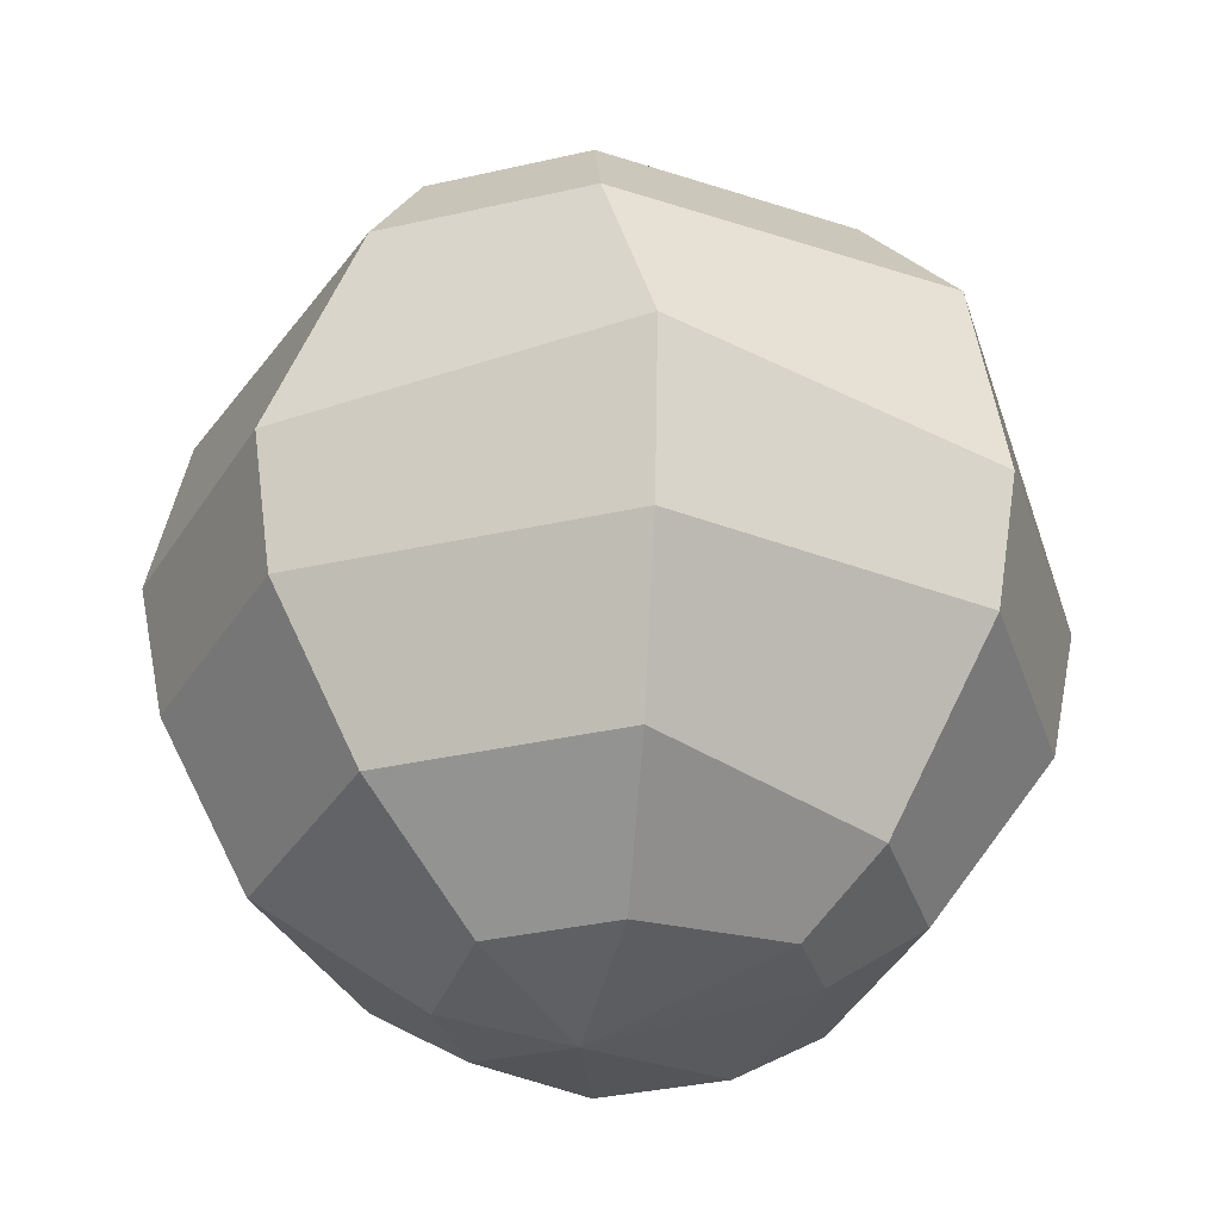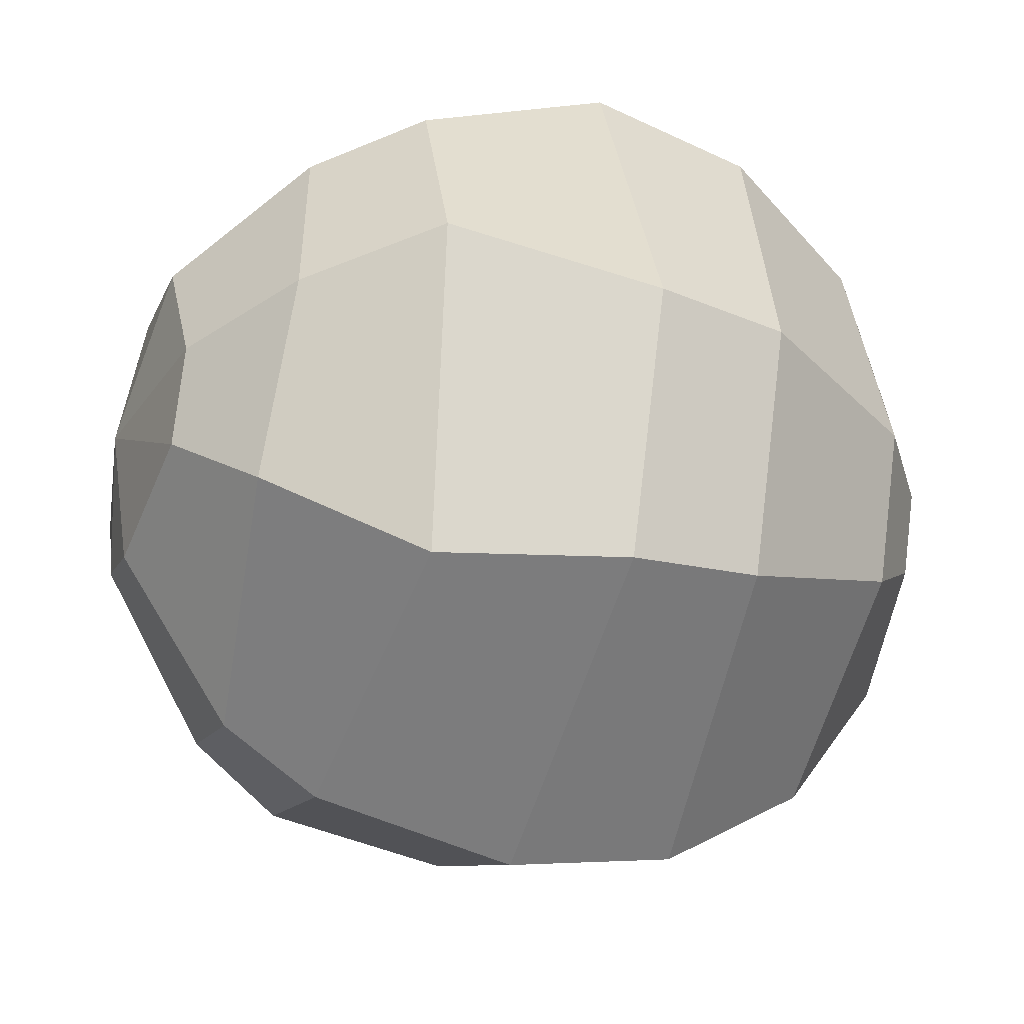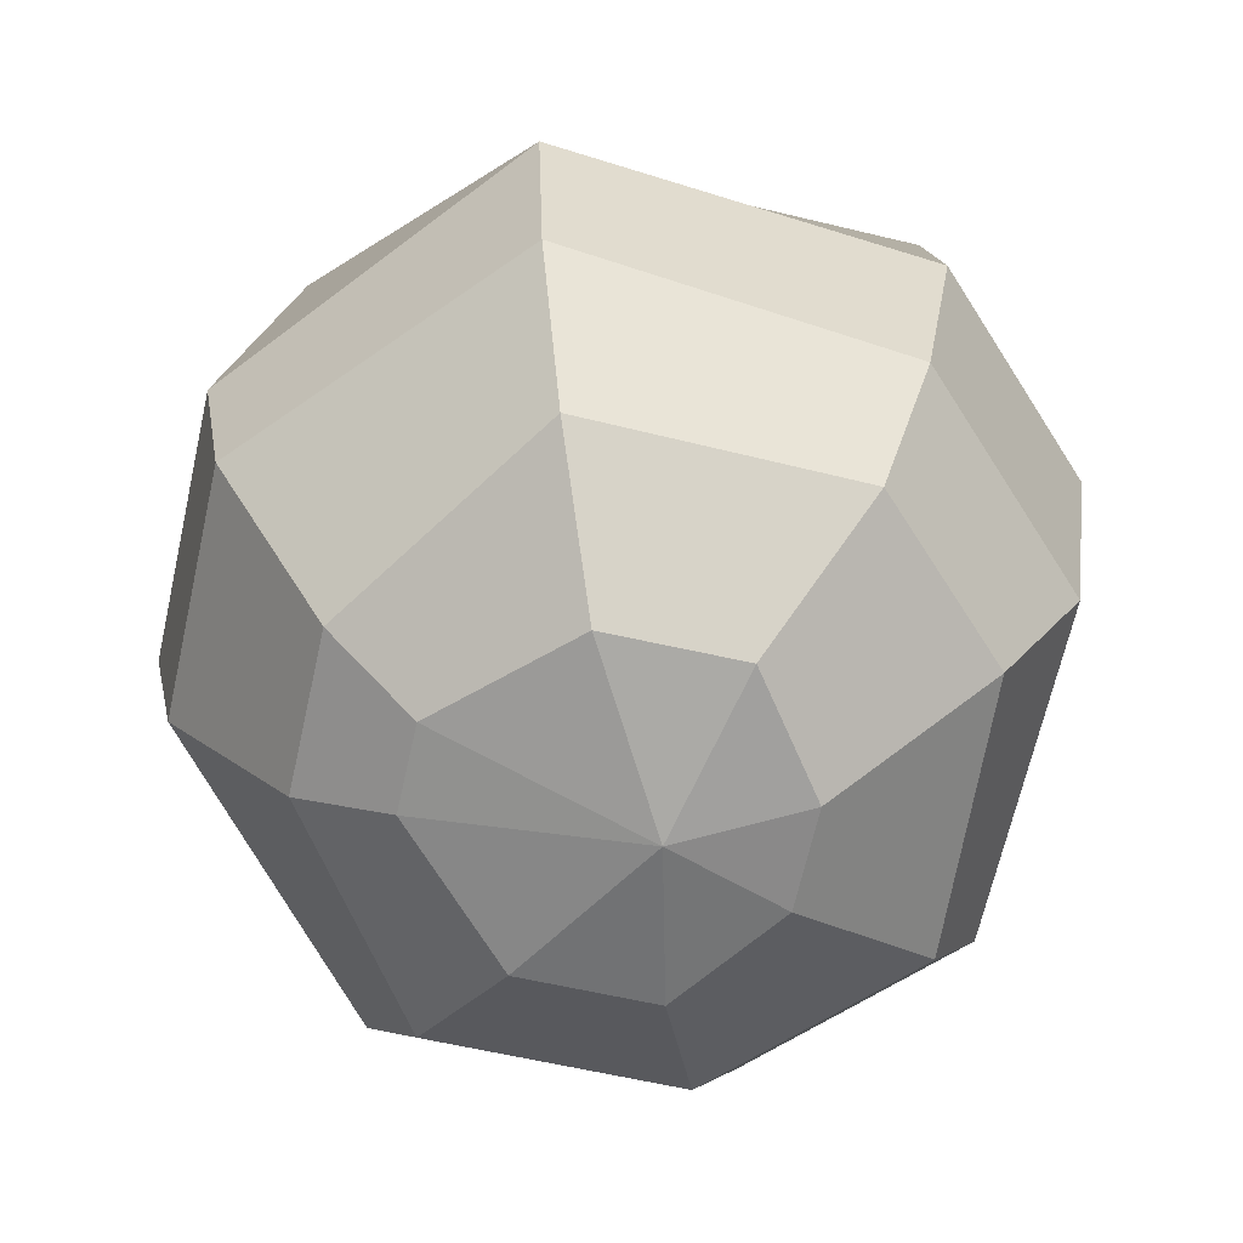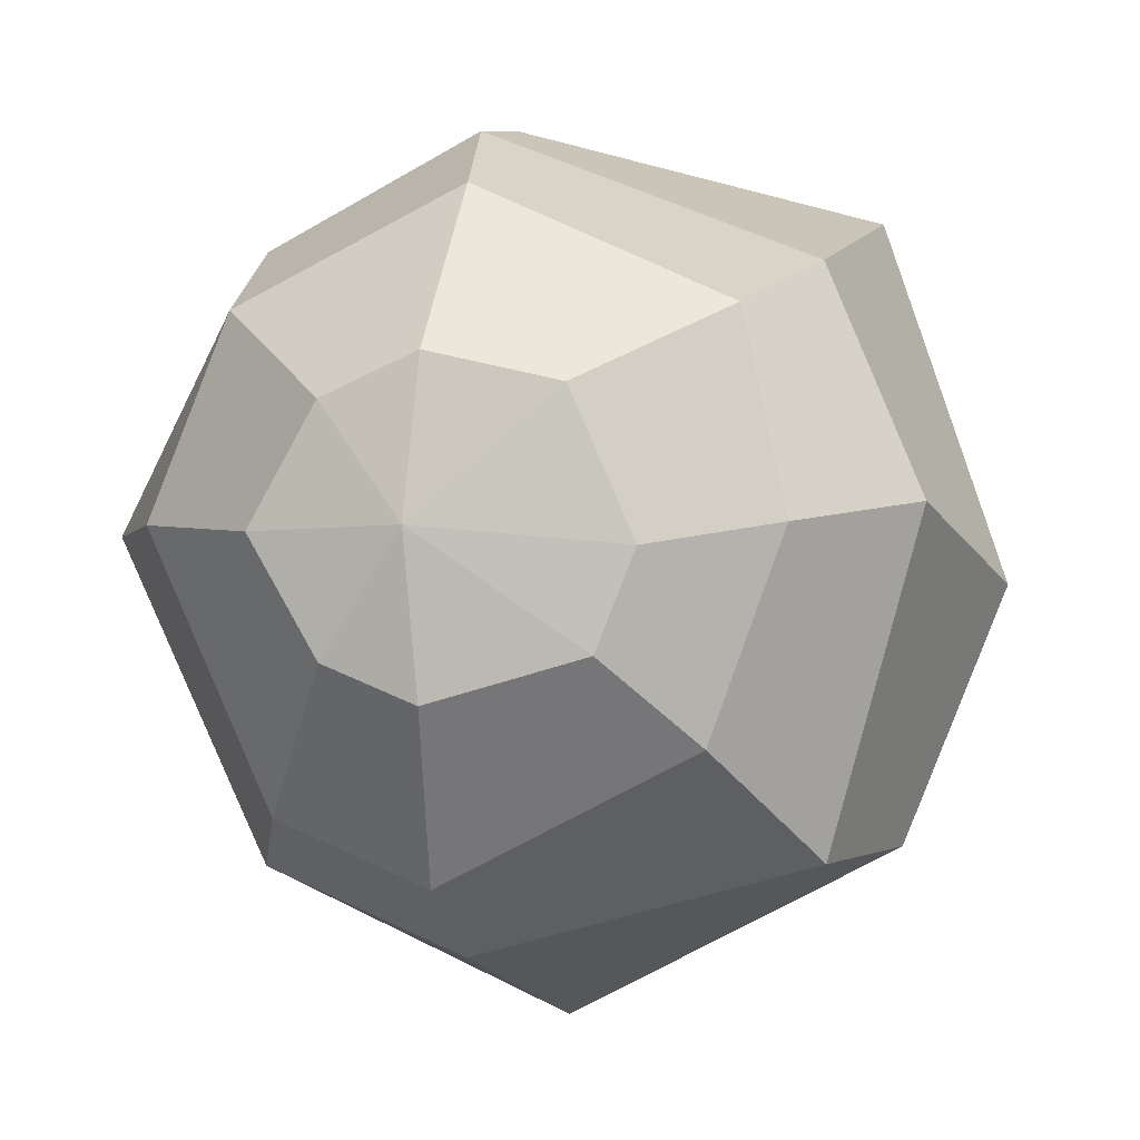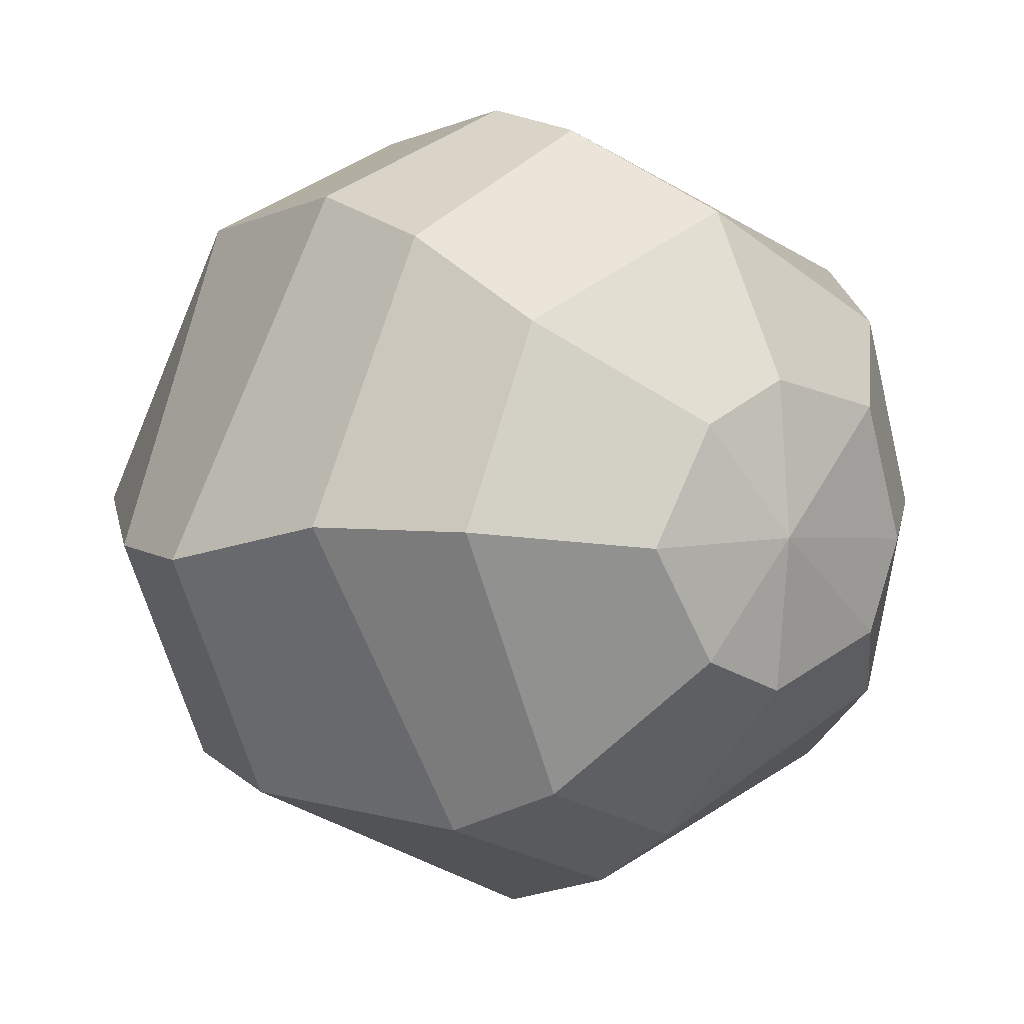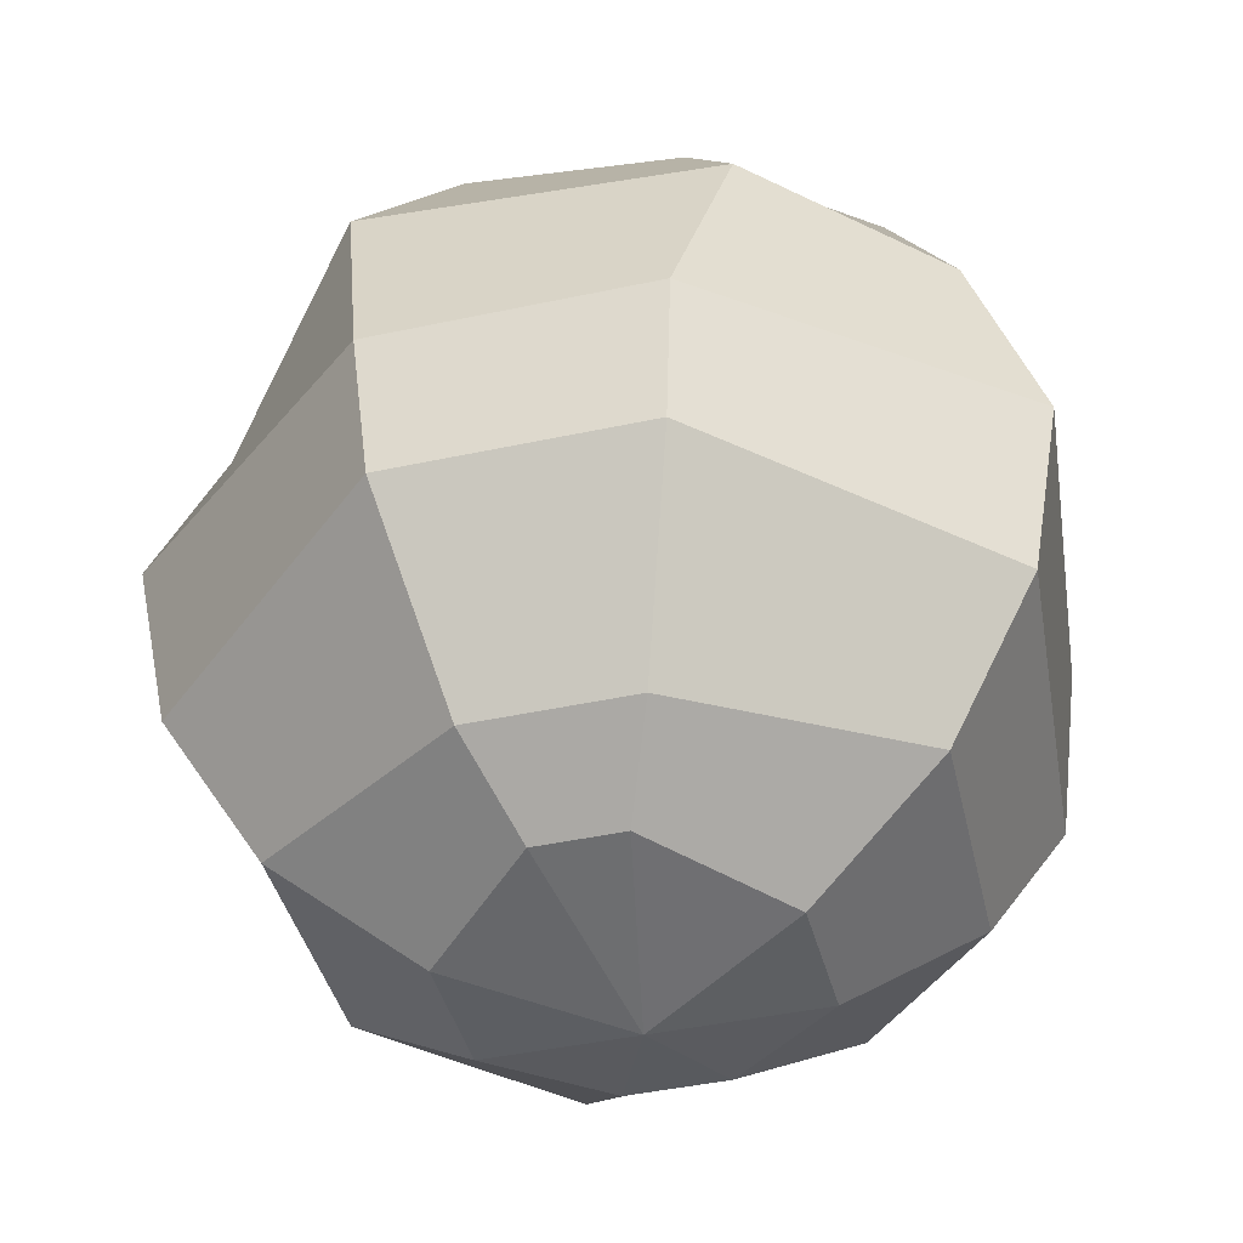
<metadata>
{"format":"obj","ext":"obj","renderer":"f3d","projection":"perspective","resolution":1024,"background":"white","views":[{"elev":-34.0,"azim":174.9,"up":"+Y"},{"elev":-35.3,"azim":-107.8,"up":"+Z"},{"elev":-65.7,"azim":-35.1,"up":"+Y"},{"elev":-3.6,"azim":-163.3,"up":"+Z"},{"elev":6.2,"azim":140.1,"up":"+Z"},{"elev":-42.6,"azim":-98.0,"up":"+Y"}]}
</metadata>
<code>
o Sphere_Sphere.002
v -0.4016 0.8965 -0.04049
v -0.6489 0.6995 0.01358
v -0.8683 0.4223 0.07035
v -0.962 -0.0406 -0.07216
v -0.9021 -0.3421 -0.07216
v -0.6222 -0.7451 -0.06759
v -0.4116 -0.8859 -0.06759
v -0.3154 0.8965 -0.2485
v -0.4918 0.7299 -0.4248
v -0.6533 0.3827 -0.6533
v -0.7313 -0.0406 -0.6292
v -0.6889 -0.3421 -0.5868
v -0.4878 -0.7451 -0.3922
v -0.3388 -0.8859 -0.2433
v 0.02221 0.9301 -0.3421
v 0.09202 0.6553 -0.7036
v 0.09202 0.4345 -0.8512
v -0 -0 -1
v -0 -0.3827 -0.9239
v -0 -0.7071 -0.7071
v -0 -0.9239 -0.3827
v 0.03877 0.9782 0.00204
v 0.2262 0.9301 -0.2576
v 0.4324 0.6553 -0.5626
v 0.5368 0.4345 -0.6669
v 0.7306 -0.03951 -0.6313
v 0.6879 -0.3432 -0.5886
v 0.5 -0.7071 -0.5
v 0.2706 -0.9239 -0.2706
v 0.3827 0.9239 -0
v 0.7029 0.6853 0.03718
v 0.8929 0.401 0.03718
v 0.9631 -0.03951 -0.07022
v 0.9026 -0.3432 -0.07022
v 0.7071 -0.7071 -0
v 0.3411 -0.9303 0.02276
v 0.05496 -0.9872 0.02276
v 0.2326 0.9285 0.2551
v 0.5214 0.6853 0.4753
v 0.5758 0.3522 0.6525
v 0.6002 0.05571 0.7403
v 0.5804 -0.4151 0.6618
v 0.4577 -0.6747 0.5392
v 0.2573 -0.9303 0.2251
v 0.02143 0.9285 0.3425
v -0 0.7071 0.7071
v 0.09903 0.327 0.8939
v 0.09903 0.05571 0.9479
v 0.05761 -0.4151 0.8784
v 0.05761 -0.6747 0.7049
v -0 -0.9239 0.3827
v -0.2706 0.9239 0.2706
v -0.5478 0.6675 0.4484
v -0.6637 0.4223 0.5642
v -0.7071 -0 0.7071
v -0.6533 -0.3827 0.6533
v -0.5 -0.7071 0.5
v -0.2706 -0.9239 0.2706
f 6 5 12 13
f 4 3 10 11
f 2 1 8 9
f 7 6 13 14
f 5 4 11 12
f 3 2 9 10
f 1 22 8
f 37 7 14
f 14 13 20 21
f 12 11 18 19
f 10 9 16 17
f 8 22 15
f 37 14 21
f 13 12 19 20
f 11 10 17 18
f 9 8 15 16
f 17 16 24 25
f 15 22 23
f 37 21 29
f 20 19 27 28
f 18 17 25 26
f 16 15 23 24
f 21 20 28 29
f 19 18 26 27
f 37 29 36
f 28 27 34 35
f 26 25 32 33
f 24 23 30 31
f 29 28 35 36
f 27 26 33 34
f 25 24 31 32
f 23 22 30
f 31 30 38 39
f 36 35 43 44
f 34 33 41 42
f 32 31 39 40
f 30 22 38
f 37 36 44
f 35 34 42 43
f 33 32 40 41
f 44 43 50 51
f 42 41 48 49
f 40 39 46 47
f 38 22 45
f 37 44 51
f 43 42 49 50
f 41 40 47 48
f 39 38 45 46
f 45 22 52
f 37 51 58
f 50 49 56 57
f 48 47 54 55
f 46 45 52 53
f 51 50 57 58
f 49 48 55 56
f 47 46 53 54
f 57 56 5 6
f 55 54 3 4
f 53 52 1 2
f 58 57 6 7
f 56 55 4 5
f 54 53 2 3
f 52 22 1
f 37 58 7

</code>
